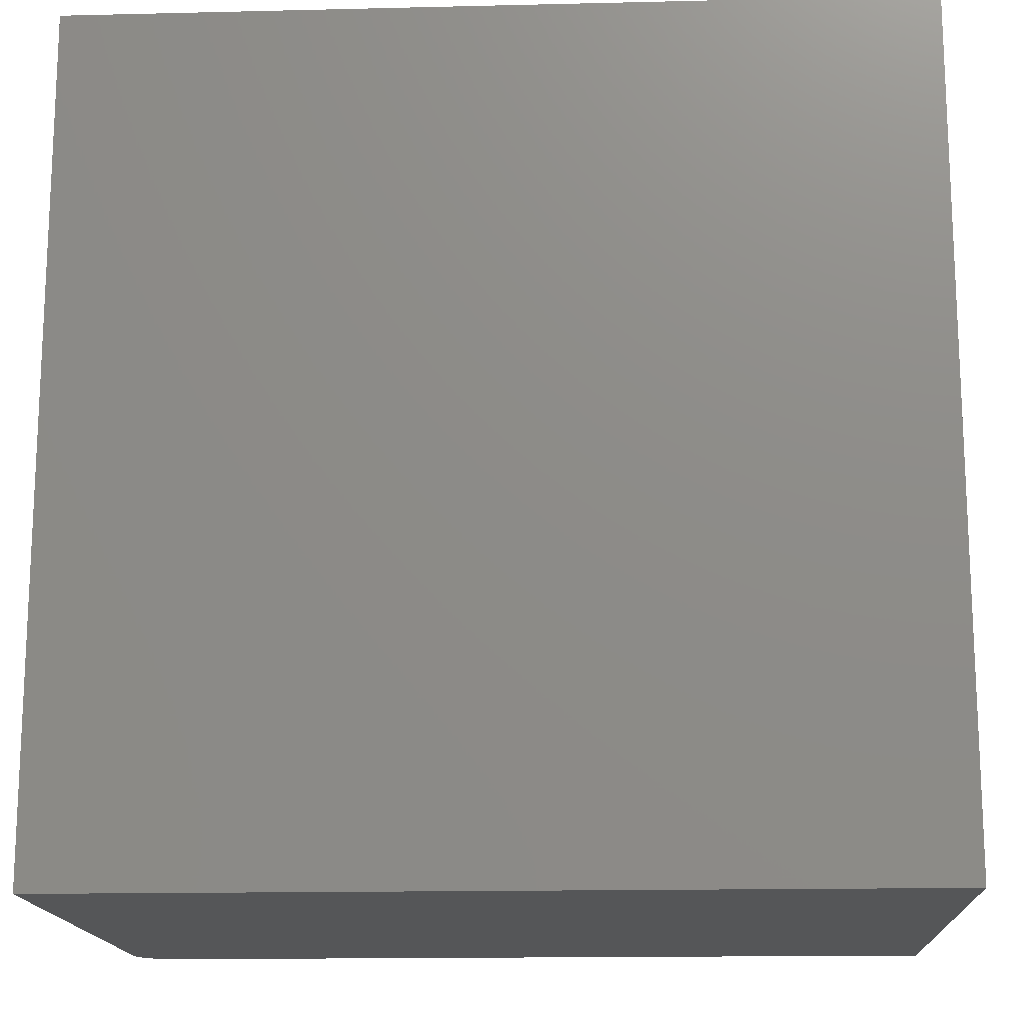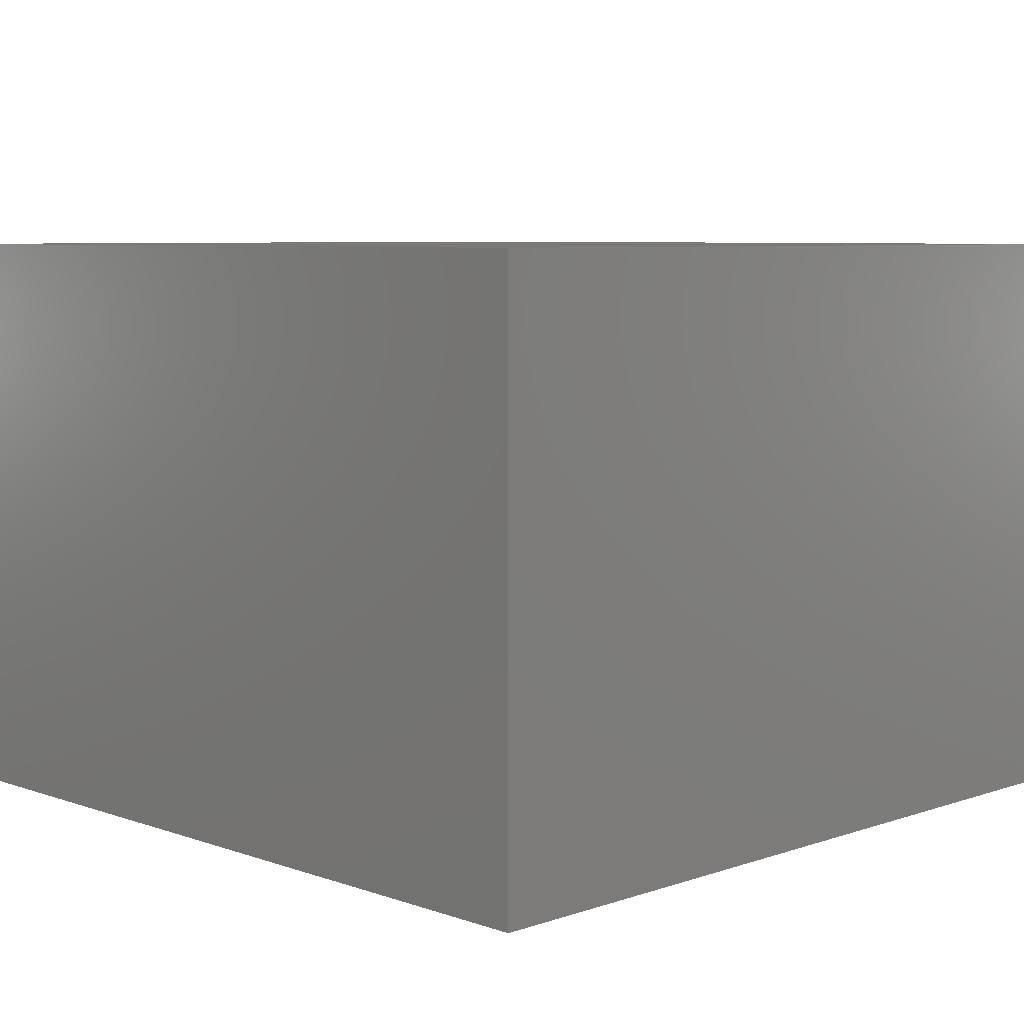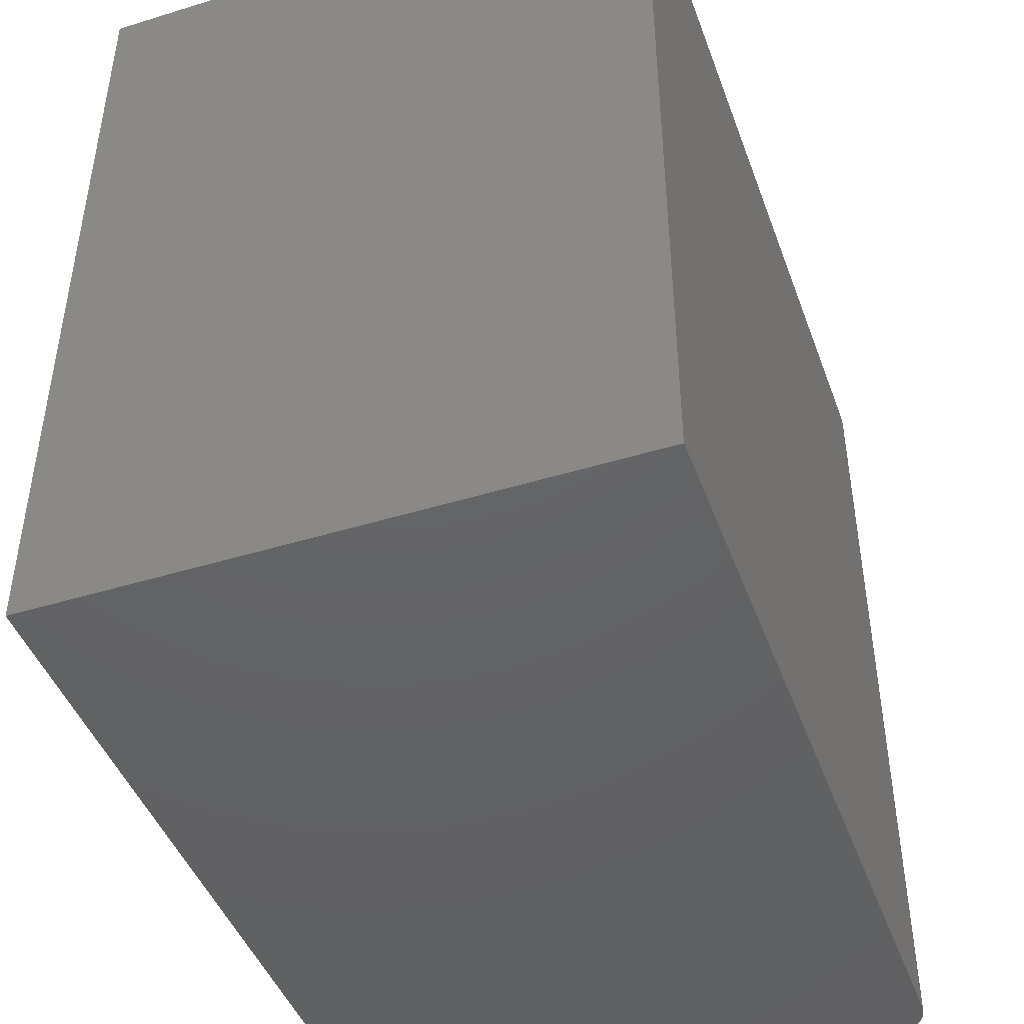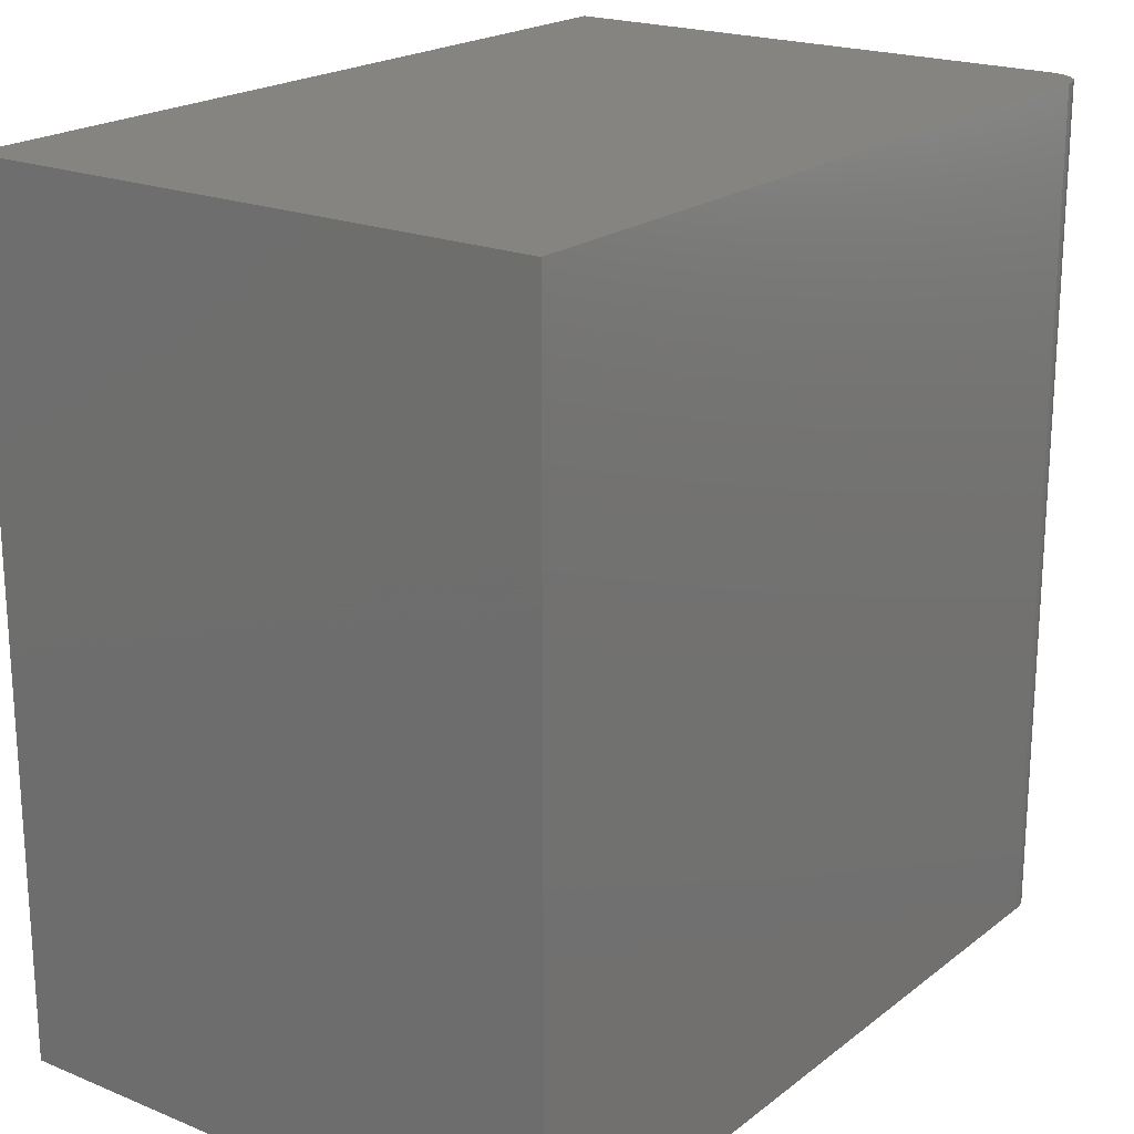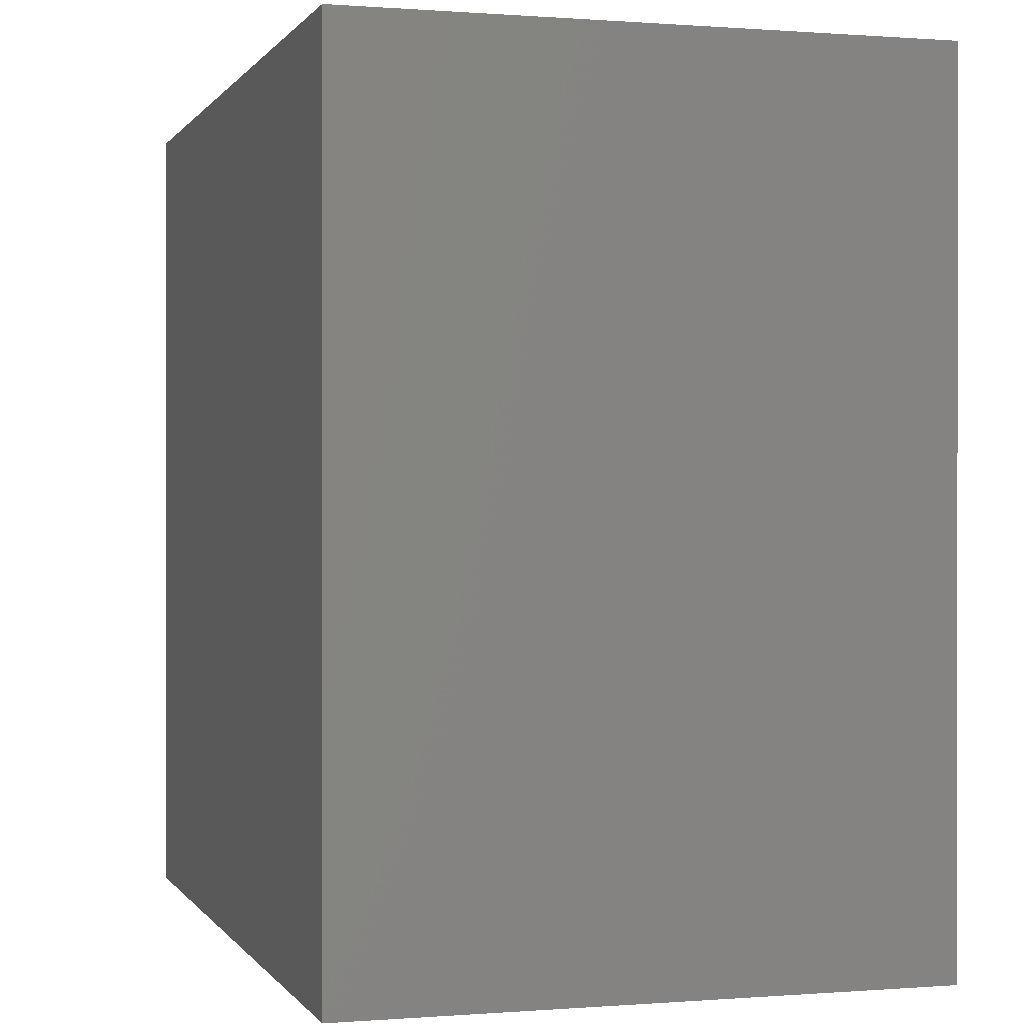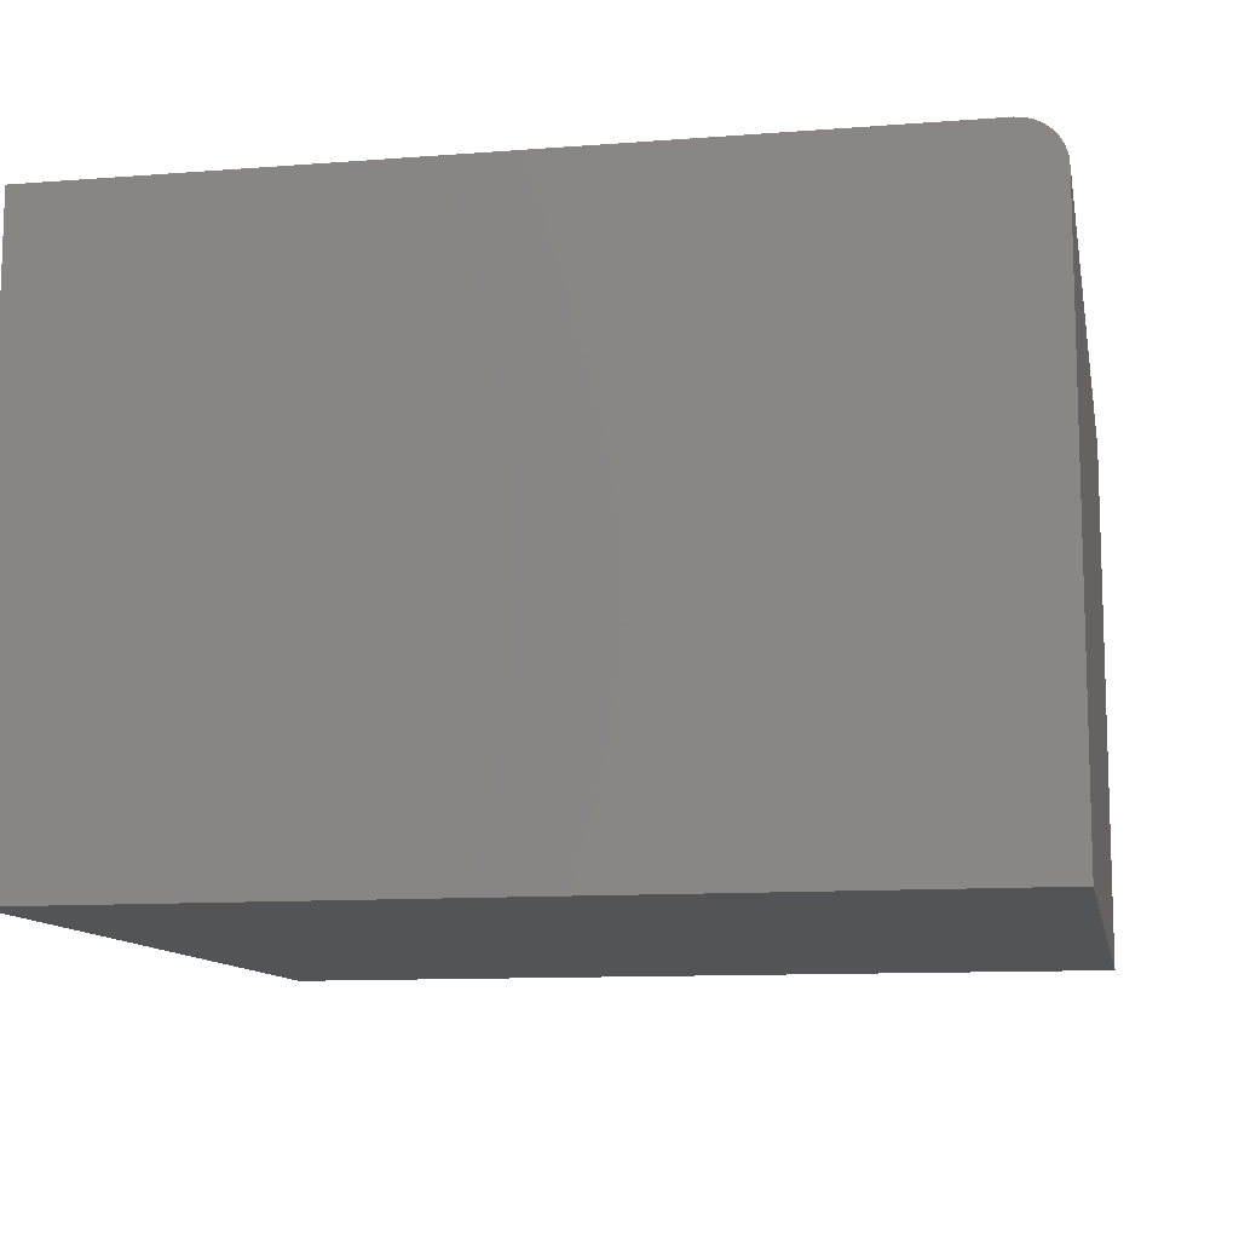
<metadata>
{"format":"stl","ext":"stl","renderer":"f3d","projection":"perspective","resolution":1024,"background":"white","views":[{"elev":-15.7,"azim":-177.1,"up":"+Y"},{"elev":6.8,"azim":-44.7,"up":"+Z"},{"elev":-45.1,"azim":-70.4,"up":"+Y"},{"elev":20.5,"azim":-53.5,"up":"+Y"},{"elev":0.2,"azim":-106.6,"up":"+Y"},{"elev":-11.1,"azim":10.7,"up":"+Z"}]}
</metadata>
<code>
# stl→obj: 24 verts, 44 faces
v -0.7188 -0.75 0.9922
v 0.6562 -0.75 0.9922
v -0.7188 0.6953 0.9922
v 0.6562 0.6953 0.9922
v 0.67 0.6953 0.9908
v 0.6832 0.6953 0.9868
v 0.6953 0.6953 0.9803
v 0.706 0.6953 0.9716
v 0.7147 0.6953 0.9609
v 0.7212 0.6953 0.9488
v 0.7252 0.6953 0.9356
v 0.7266 0.6953 0.9219
v 0.7266 0.6953 0
v -0.7188 0.6953 0
v 0.7266 -0.75 0.9219
v 0.7266 -0.75 0
v 0.7252 -0.75 0.9356
v 0.7212 -0.75 0.9488
v 0.7147 -0.75 0.9609
v 0.706 -0.75 0.9716
v 0.6953 -0.75 0.9803
v 0.6832 -0.75 0.9868
v 0.67 -0.75 0.9908
v -0.7188 -0.75 0
f 1 2 3
f 3 2 4
f 4 5 6
f 4 6 7
f 4 7 8
f 4 8 9
f 4 9 10
f 4 10 11
f 4 11 12
f 4 12 13
f 4 13 14
f 4 14 3
f 15 16 12
f 12 16 13
f 16 15 17
f 16 17 18
f 16 18 19
f 16 19 20
f 16 20 21
f 16 21 22
f 16 22 23
f 16 23 2
f 16 2 1
f 16 1 24
f 15 12 17
f 17 12 11
f 17 11 18
f 18 11 10
f 18 10 19
f 19 10 9
f 19 9 20
f 20 9 8
f 20 8 21
f 21 8 7
f 21 7 22
f 22 7 6
f 22 6 23
f 23 6 5
f 23 5 2
f 2 5 4
f 24 14 16
f 16 14 13
f 3 14 1
f 1 14 24

</code>
